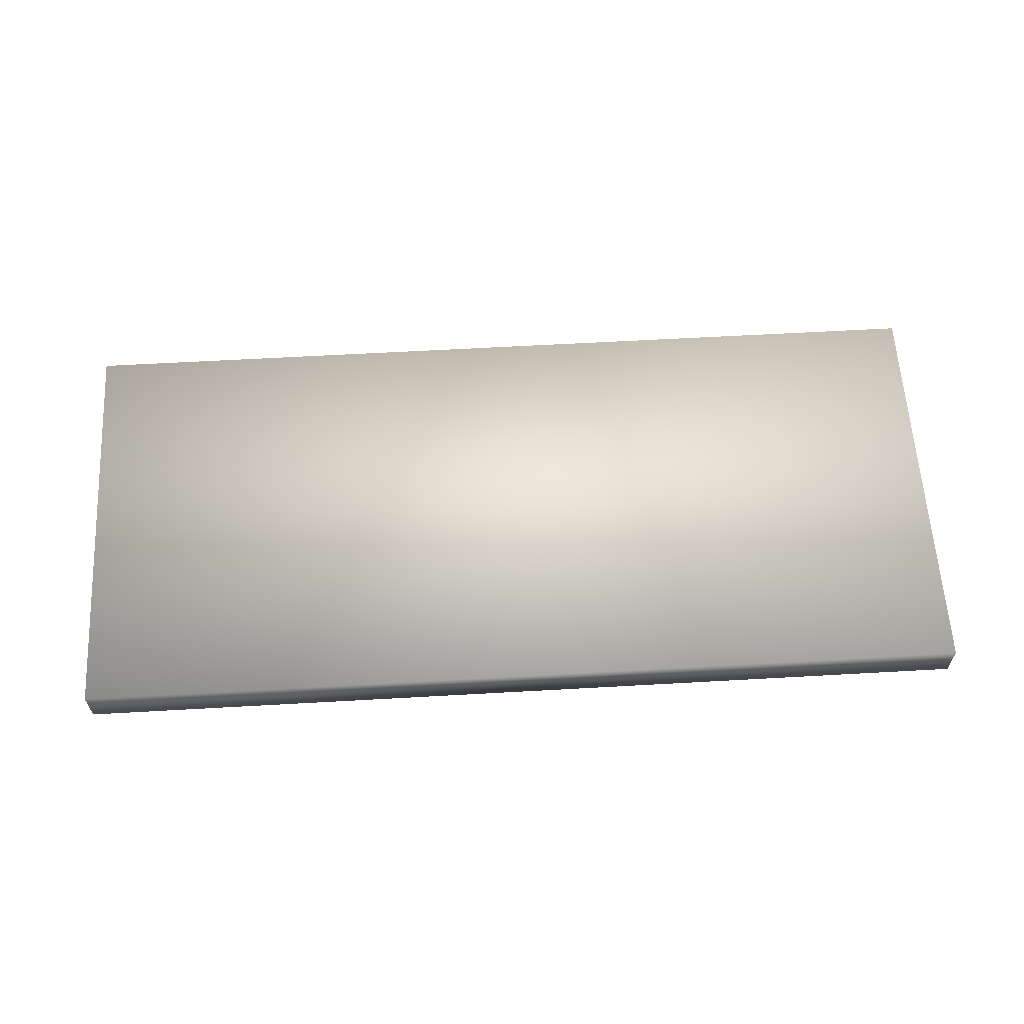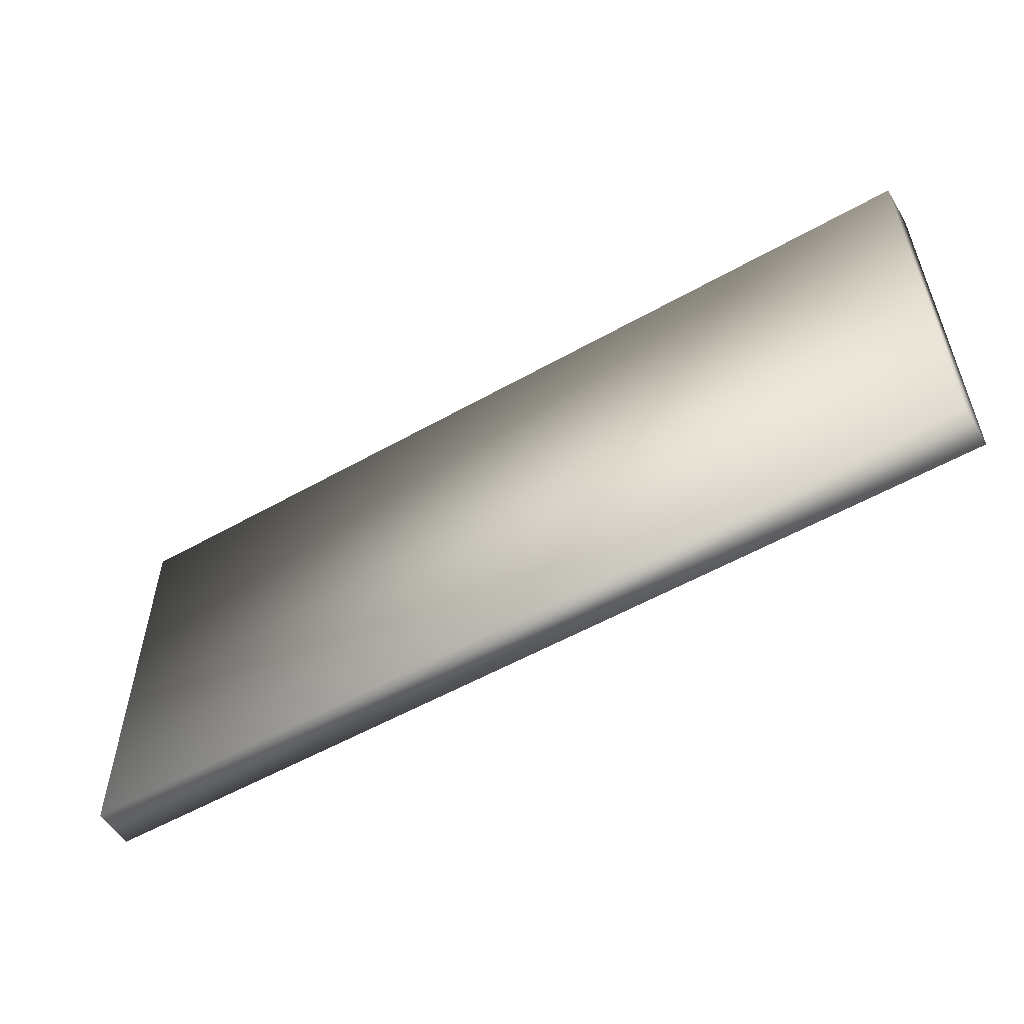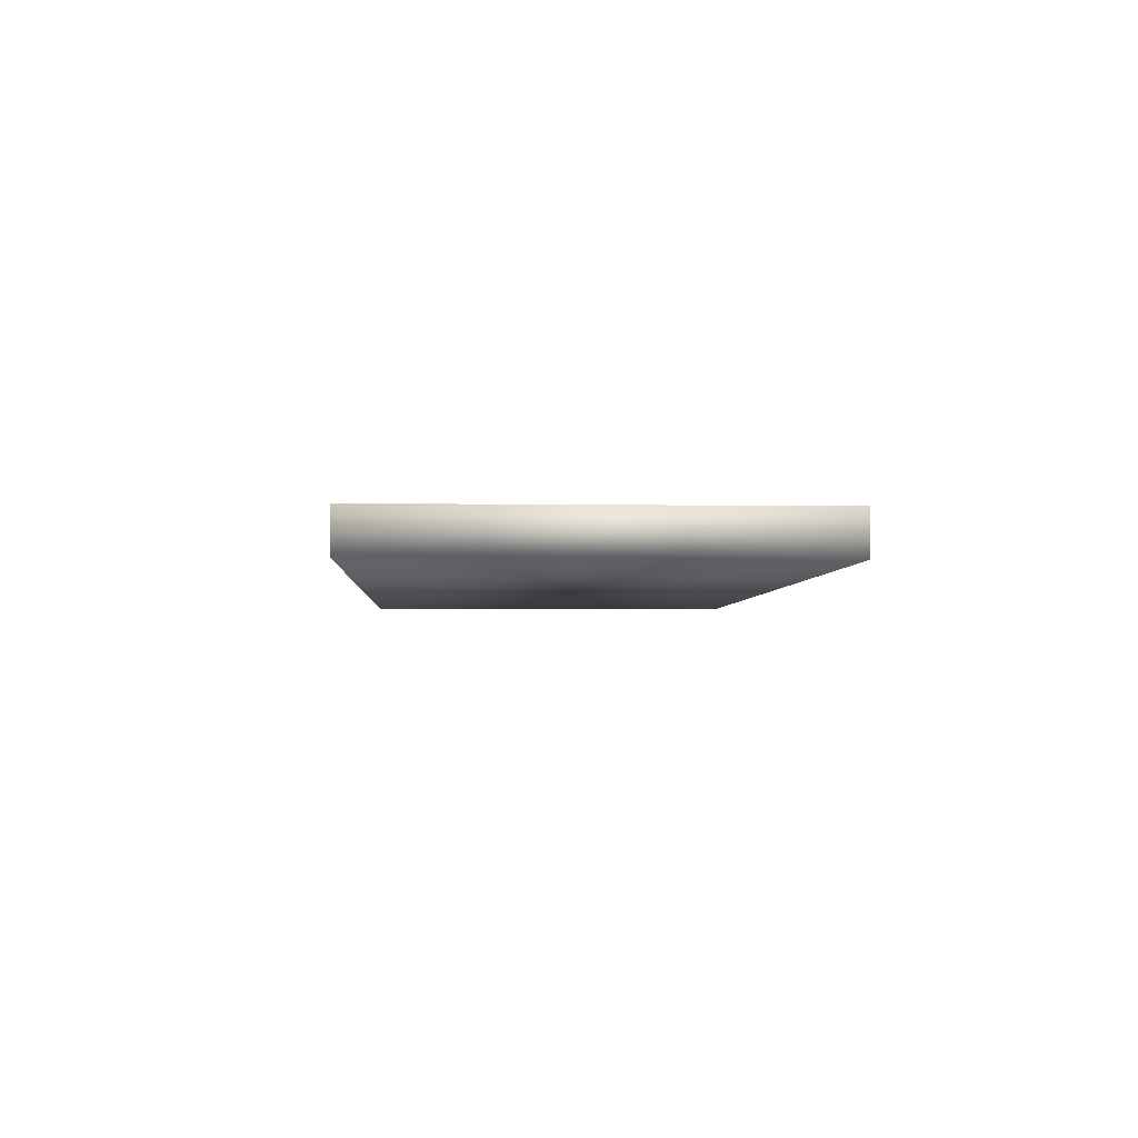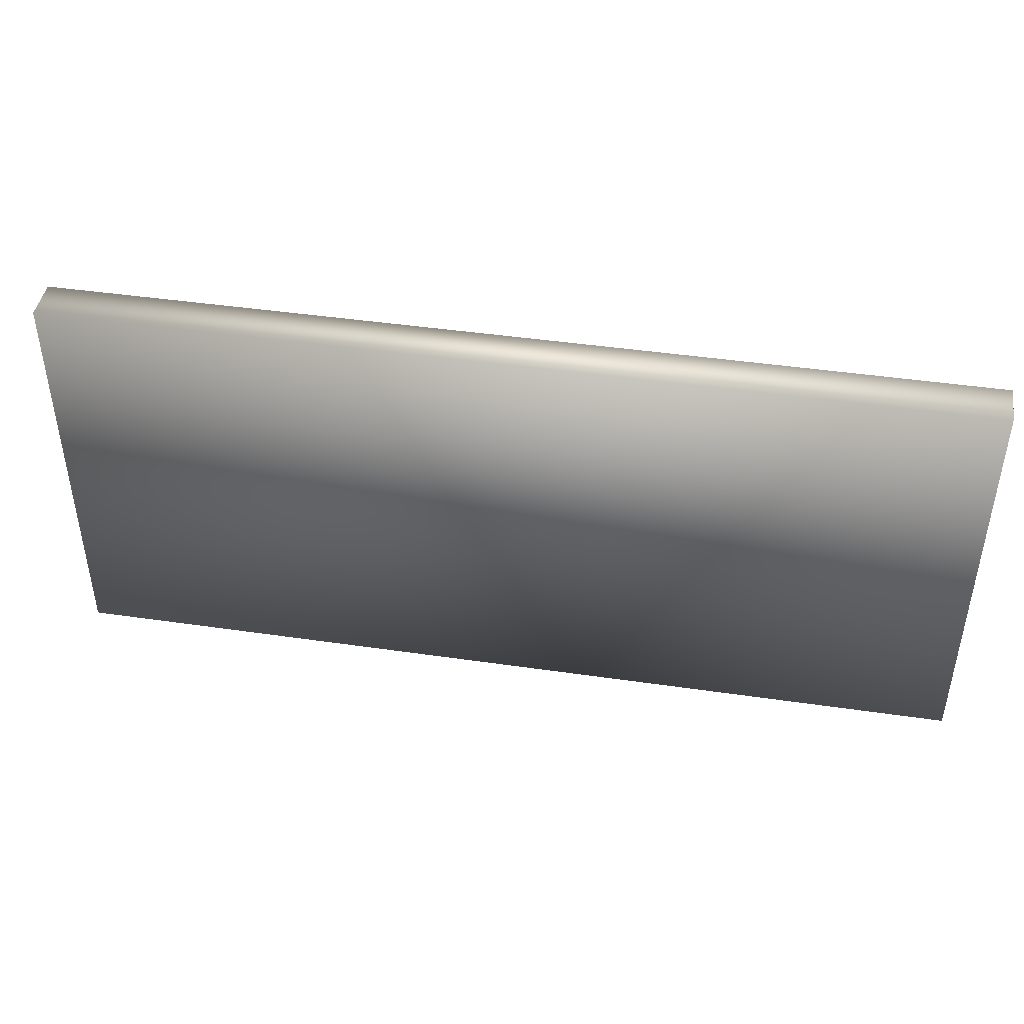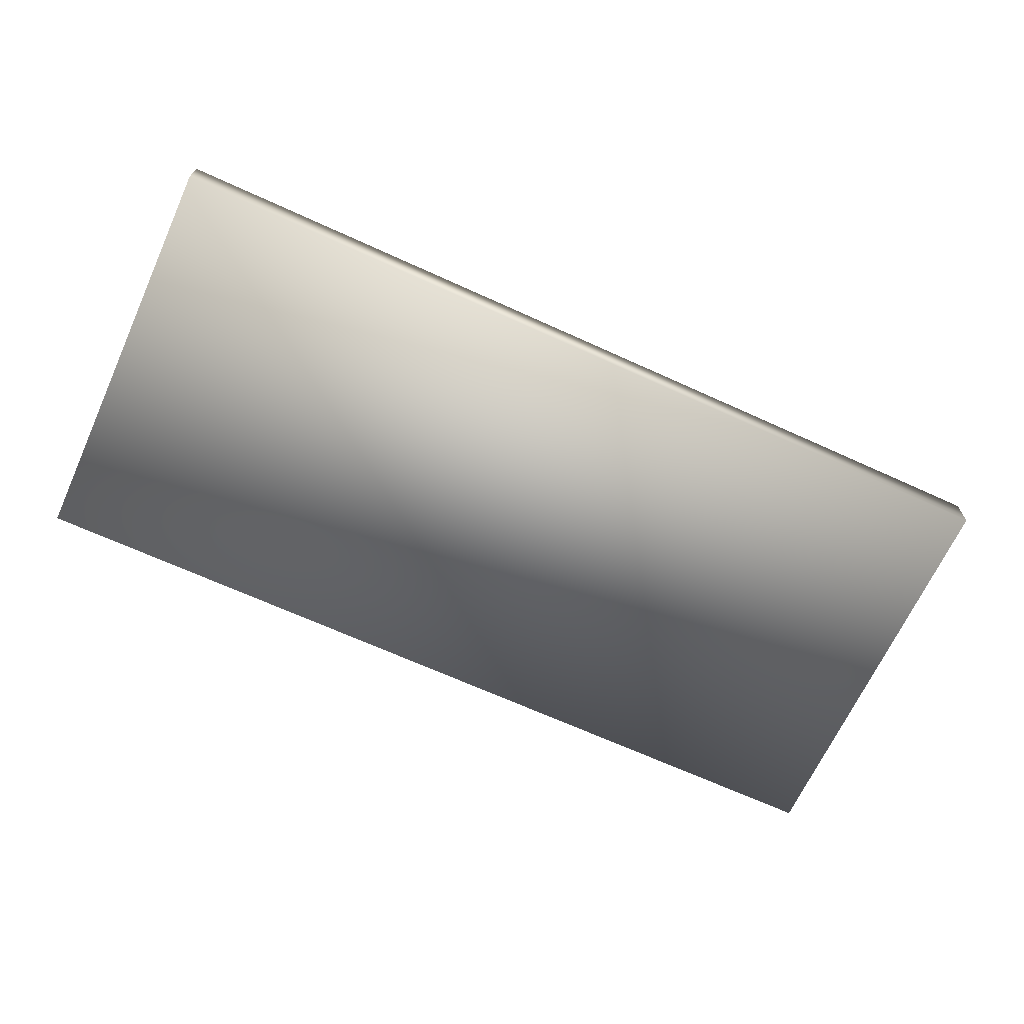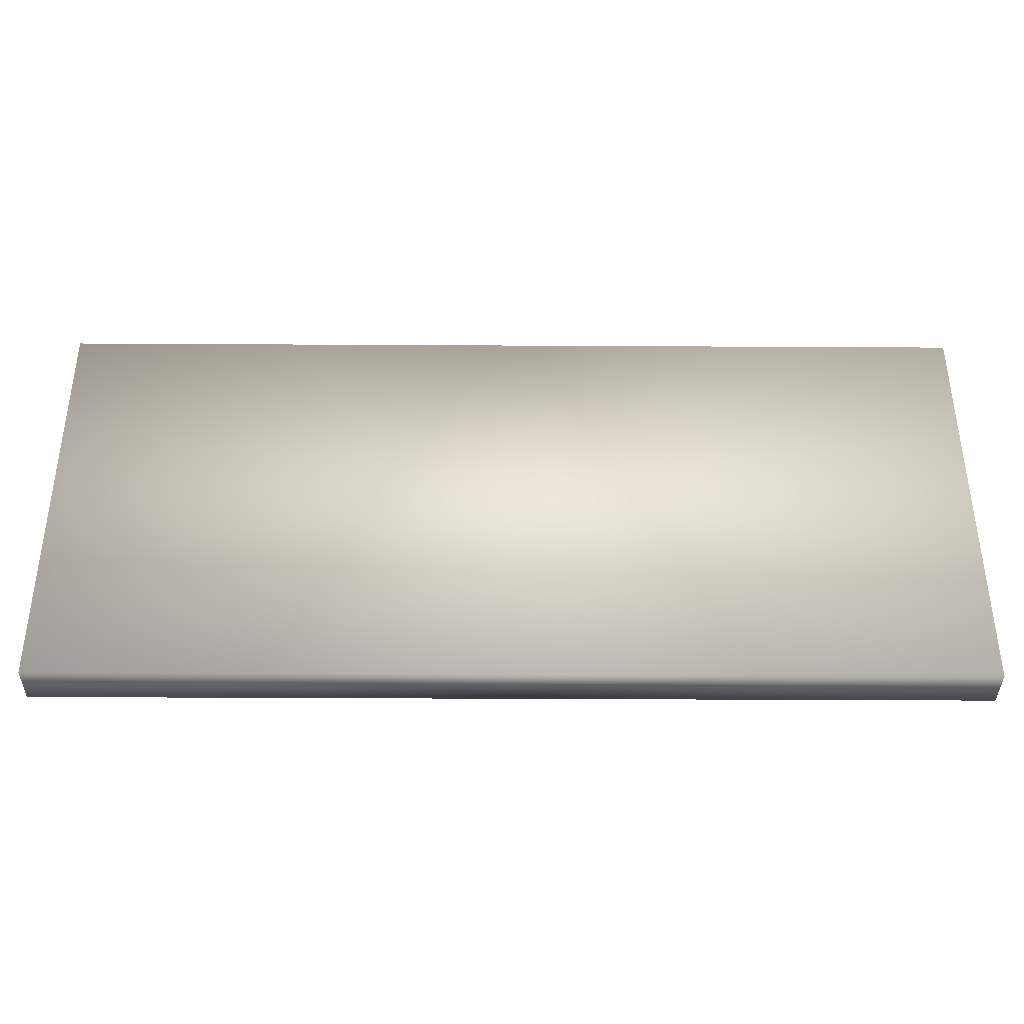
<metadata>
{"format":"obj","ext":"obj","renderer":"f3d","projection":"perspective","resolution":1024,"background":"white","views":[{"elev":61.2,"azim":-3.3,"up":"+Z"},{"elev":-54.8,"azim":30.9,"up":"+Y"},{"elev":-3.6,"azim":-93.2,"up":"+Z"},{"elev":44.0,"azim":9.7,"up":"+Y"},{"elev":-67.3,"azim":-24.6,"up":"+Z"},{"elev":-38.1,"azim":-0.4,"up":"+Y"}]}
</metadata>
<code>
v  -25 0 -224.5
v  -25 0 -225.5
v  -3 0 -225.5
v  -3 0 -224.5
v  -25 10 -224.5
v  -3 10 -224.5
v  -3 10 -225.5
v  -25 10 -225.5
o Box027
g Box027
f 1 2 3 4
f 5 6 7 8
f 1 4 6 5
f 4 3 7 6
f 3 2 8 7
f 2 1 5 8

</code>
